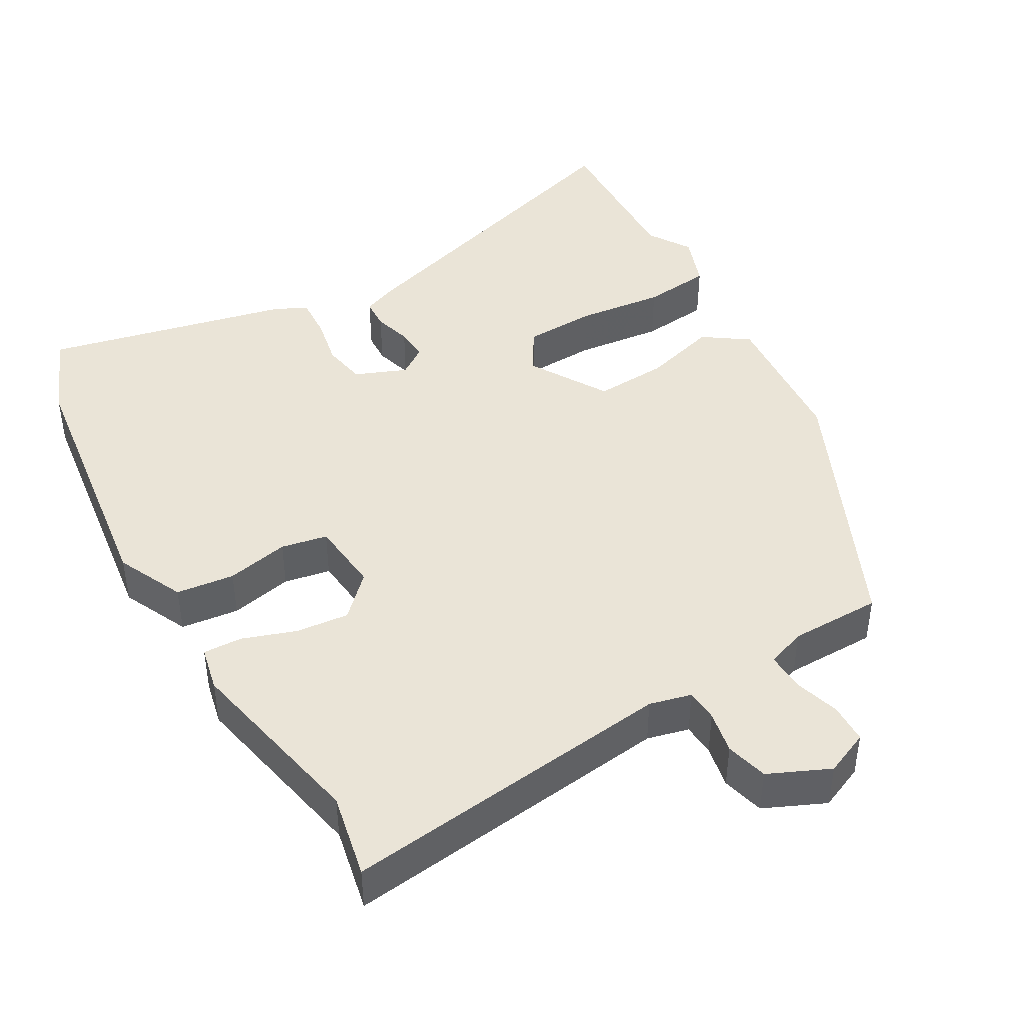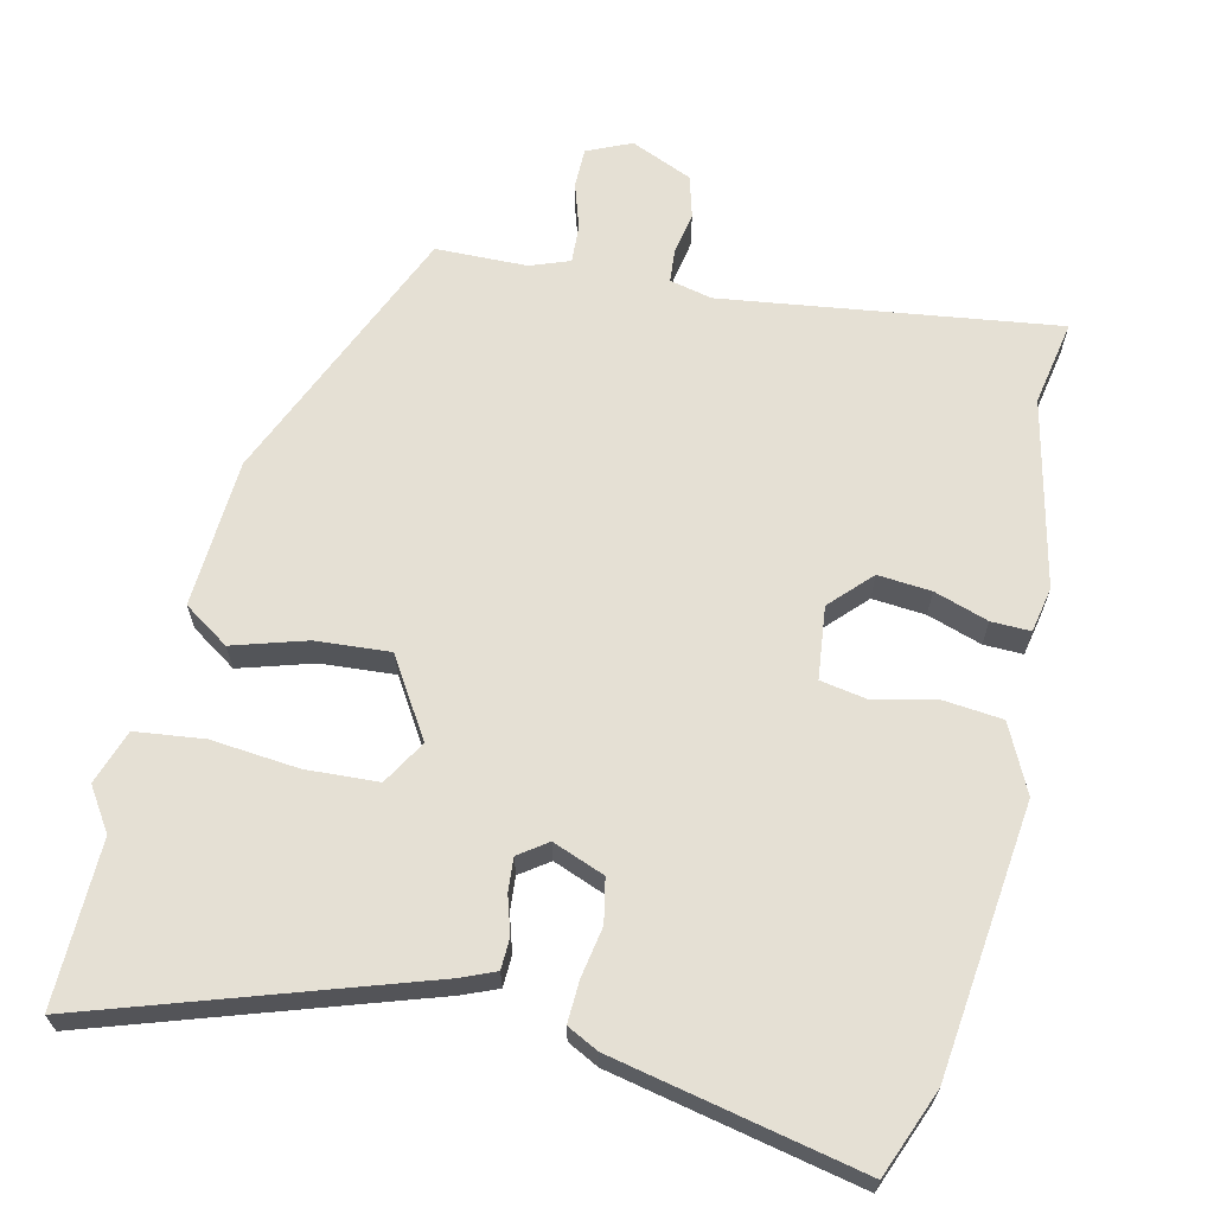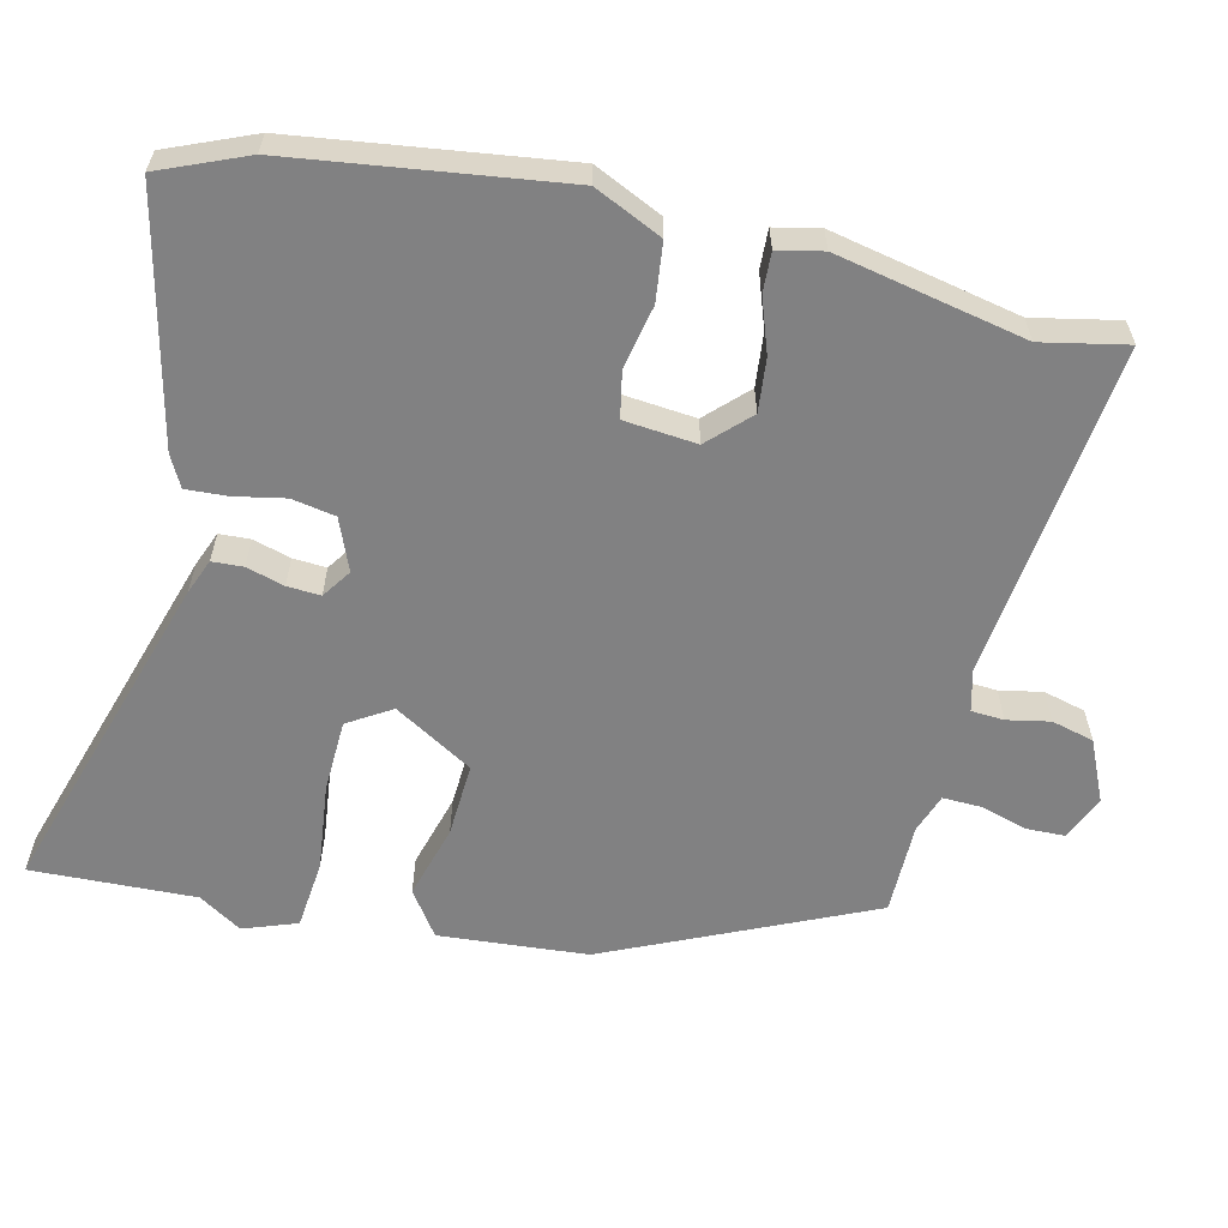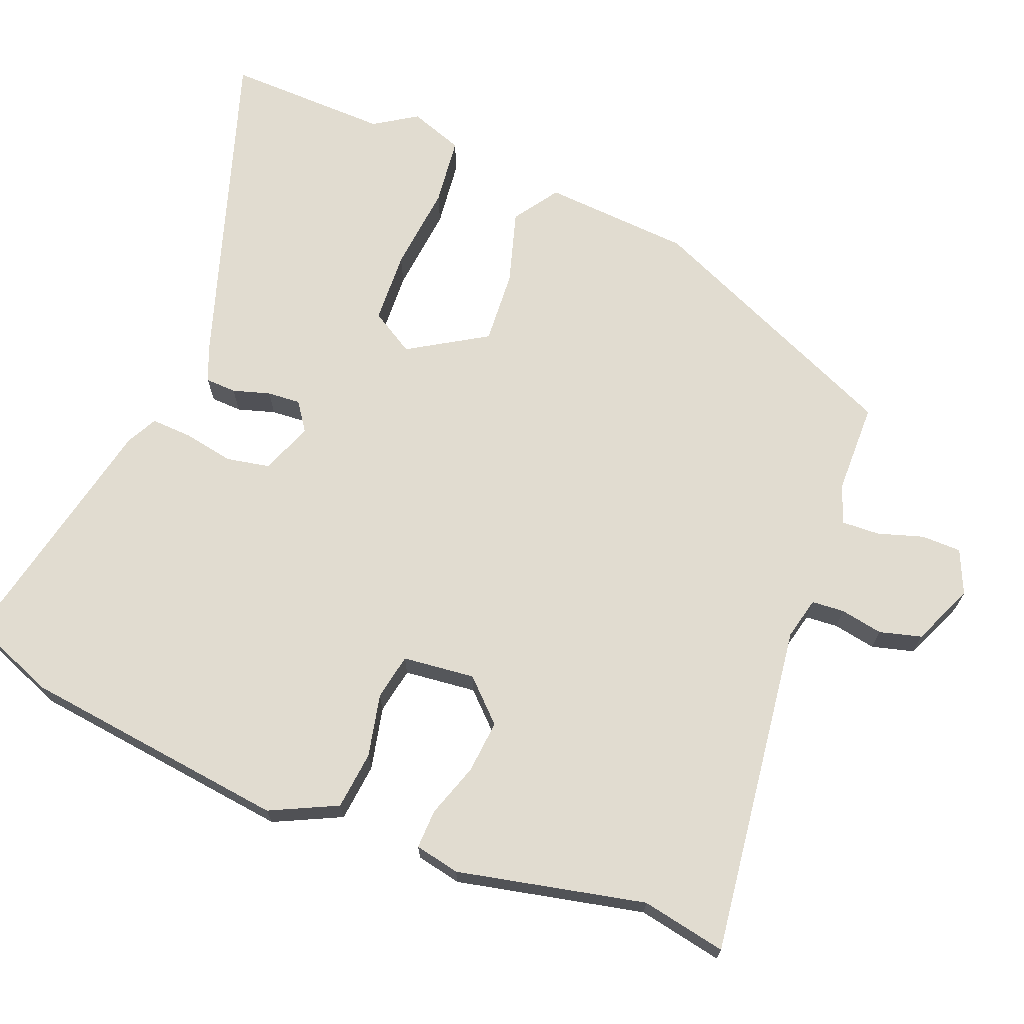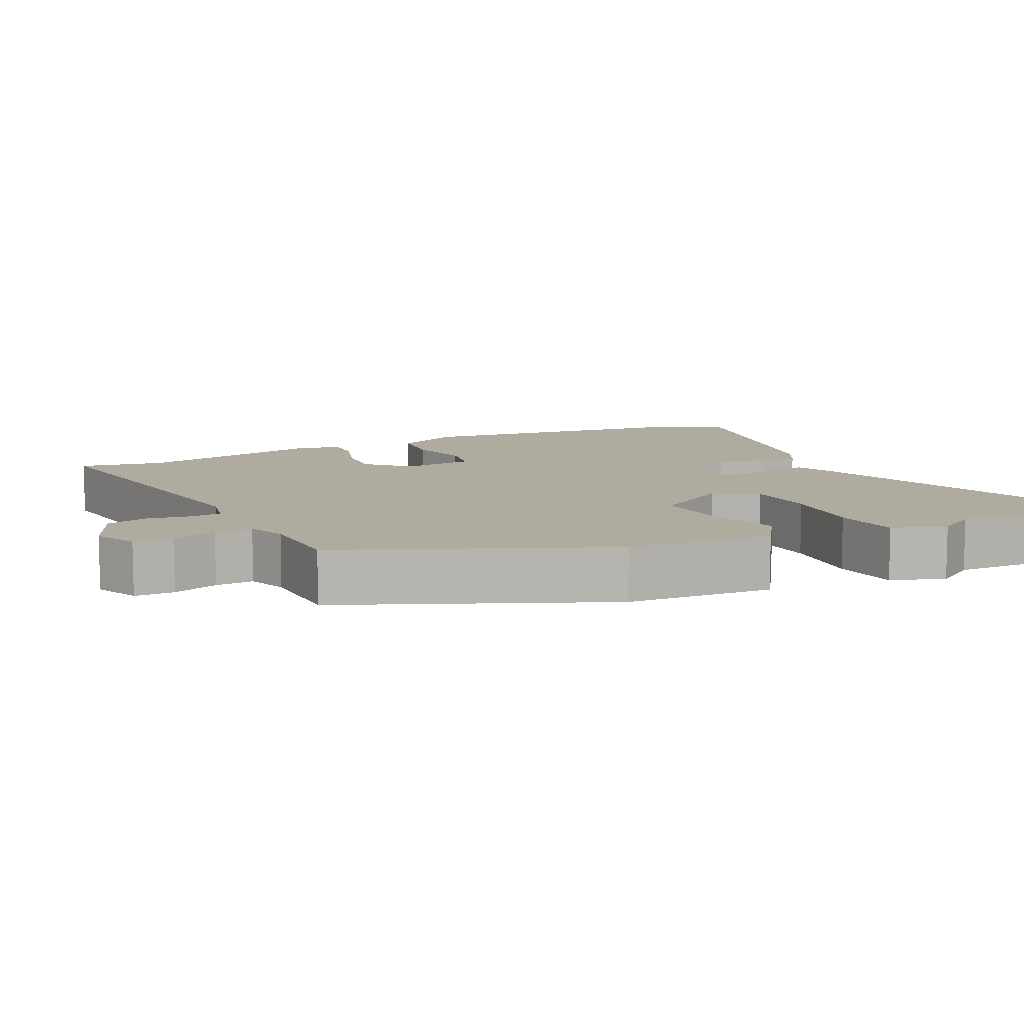
<metadata>
{"format":"obj","ext":"obj","renderer":"f3d","projection":"perspective","resolution":1024,"background":"white","views":[{"elev":43.9,"azim":-29.7,"up":"+Y"},{"elev":65.6,"azim":-167.7,"up":"+Y"},{"elev":-60.4,"azim":-103.0,"up":"+Y"},{"elev":69.4,"azim":-68.7,"up":"+Y"},{"elev":9.7,"azim":63.2,"up":"+Y"}]}
</metadata>
<code>
v -0.454 0.07 -0.612
v -0.502 0.07 -0.495
v -0.549 0.07 -0.131
v -0.506 0.07 -0.04
v -0.427 0.07 -0.031
v -0.342 0.07 -0.049
v -0.279 0.07 -0.037
v -0.269 0.07 0.061
v -0.322 0.07 0.115
v -0.394 0.07 0.108
v -0.467 0.07 0.083
v -0.52 0.07 0.081
v -0.533 0.07 0.142
v -0.479 0.07 0.397
v -0.502 0.07 0.512
v -0.049 0.07 0.456
v 0.008 0.07 0.47
v 0.011 0.07 0.514
v 0 0.07 0.572
v 0.015 0.07 0.629
v 0.098 0.07 0.666
v 0.158 0.07 0.64
v 0.159 0.07 0.586
v 0.14 0.07 0.524
v 0.138 0.07 0.472
v 0.191 0.07 0.453
v 0.315 0.07 0.452
v 0.473 0.07 0.098
v 0.488 0.07 -0.103
v 0.427 0.07 -0.145
v 0.327 0.07 -0.116
v 0.227 0.07 -0.11
v 0.163 0.07 -0.216
v 0.199 0.07 -0.275
v 0.297 0.07 -0.279
v 0.415 0.07 -0.266
v 0.508 0.07 -0.276
v 0.534 0.07 -0.349
v 0.497 0.07 -0.407
v 0.504 0.07 -0.629
v 0.058 0.07 -0.488
v 0.011 0.07 -0.469
v 0.009 0.07 -0.427
v 0.024 0.07 -0.376
v 0.027 0.07 -0.331
v -0.012 0.07 -0.304
v -0.082 0.07 -0.332
v -0.093 0.07 -0.391
v -0.08 0.07 -0.459
v -0.077 0.07 -0.515
v -0.119 0.07 -0.537
v -0.454 0 -0.612
v -0.502 0 -0.495
v -0.549 0 -0.131
v -0.506 0 -0.04
v -0.427 0 -0.031
v -0.342 0 -0.049
v -0.279 0 -0.037
v -0.269 0 0.061
v -0.322 0 0.115
v -0.394 0 0.108
v -0.467 0 0.083
v -0.52 0 0.081
v -0.533 0 0.142
v -0.479 0 0.397
v -0.502 0 0.512
v -0.049 0 0.456
v 0.008 0 0.47
v 0.011 0 0.514
v 0 0 0.572
v 0.015 0 0.629
v 0.098 0 0.666
v 0.158 0 0.64
v 0.159 0 0.586
v 0.14 0 0.524
v 0.138 0 0.472
v 0.191 0 0.453
v 0.315 0 0.452
v 0.473 0 0.098
v 0.488 0 -0.103
v 0.427 0 -0.145
v 0.327 0 -0.116
v 0.227 0 -0.11
v 0.163 0 -0.216
v 0.199 0 -0.275
v 0.297 0 -0.279
v 0.415 0 -0.266
v 0.508 0 -0.276
v 0.534 0 -0.349
v 0.497 0 -0.407
v 0.504 0 -0.629
v 0.058 0 -0.488
v 0.011 0 -0.469
v 0.009 0 -0.427
v 0.024 0 -0.376
v 0.027 0 -0.331
v -0.012 0 -0.304
v -0.082 0 -0.332
v -0.093 0 -0.391
v -0.08 0 -0.459
v -0.077 0 -0.515
v -0.119 0 -0.537
f 4 5 6
f 3 4 6
f 2 3 6
f 1 2 6
f 51 1 6
f 50 51 6
f 49 50 6
f 48 49 6
f 47 48 6 7
f 46 47 7 8
f 45 46 8
f 42 43 44
f 41 42 44
f 40 41 44
f 39 40 44
f 39 44 45
f 38 39 45
f 37 38 45
f 36 37 45
f 35 36 45
f 34 35 45
f 33 34 45 8
f 29 30 31
f 28 29 31
f 27 28 31
f 26 27 31
f 25 26 31 32
f 22 23 24
f 21 22 24
f 20 21 24
f 19 20 24
f 18 19 24
f 17 18 24 25
f 33 8 9
f 32 33 9
f 25 32 9
f 17 25 9
f 16 17 9
f 12 13 14
f 11 12 14
f 10 11 14
f 14 15 16
f 10 14 16
f 9 10 16
f 57 56 55
f 57 55 54
f 57 54 53
f 57 53 52
f 57 52 102
f 57 102 101
f 57 101 100
f 57 100 99
f 58 57 99 98
f 59 58 98 97
f 59 97 96
f 95 94 93
f 95 93 92
f 95 92 91
f 95 91 90
f 96 95 90
f 96 90 89
f 96 89 88
f 96 88 87
f 96 87 86
f 96 86 85
f 59 96 85 84
f 82 81 80
f 82 80 79
f 82 79 78
f 82 78 77
f 83 82 77 76
f 75 74 73
f 75 73 72
f 75 72 71
f 75 71 70
f 75 70 69
f 76 75 69 68
f 60 59 84
f 60 84 83
f 60 83 76
f 60 76 68
f 60 68 67
f 65 64 63
f 65 63 62
f 65 62 61
f 67 66 65
f 67 65 61
f 67 61 60
f 1 52 53 2
f 2 53 54 3
f 3 54 55 4
f 4 55 56 5
f 5 56 57 6
f 6 57 58 7
f 7 58 59 8
f 8 59 60 9
f 9 60 61 10
f 10 61 62 11
f 11 62 63 12
f 12 63 64 13
f 13 64 65 14
f 14 65 66 15
f 15 66 67 16
f 16 67 68 17
f 17 68 69 18
f 18 69 70 19
f 19 70 71 20
f 20 71 72 21
f 21 72 73 22
f 22 73 74 23
f 23 74 75 24
f 24 75 76 25
f 25 76 77 26
f 26 77 78 27
f 27 78 79 28
f 28 79 80 29
f 29 80 81 30
f 30 81 82 31
f 31 82 83 32
f 32 83 84 33
f 33 84 85 34
f 34 85 86 35
f 35 86 87 36
f 36 87 88 37
f 37 88 89 38
f 38 89 90 39
f 39 90 91 40
f 40 91 92 41
f 41 92 93 42
f 42 93 94 43
f 43 94 95 44
f 44 95 96 45
f 45 96 97 46
f 46 97 98 47
f 47 98 99 48
f 48 99 100 49
f 49 100 101 50
f 50 101 102 51
f 51 102 52 1

</code>
